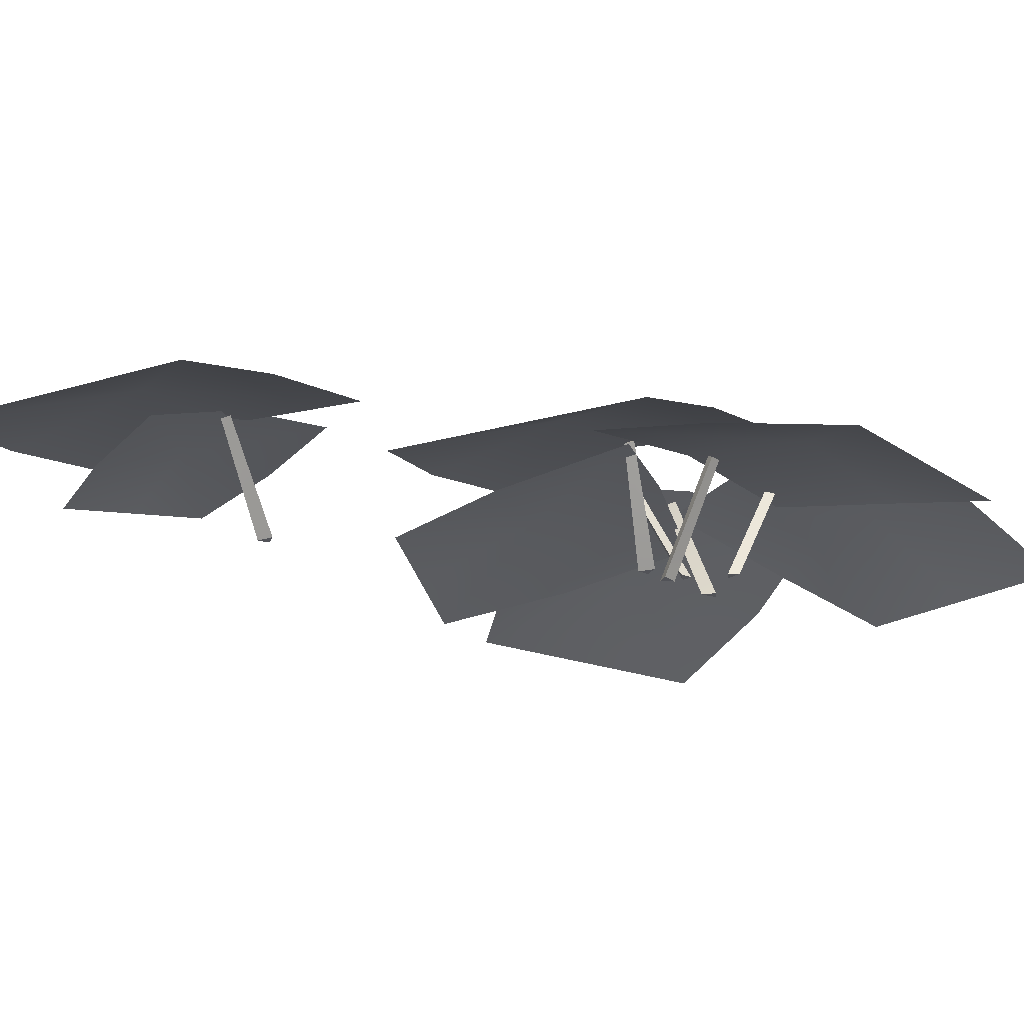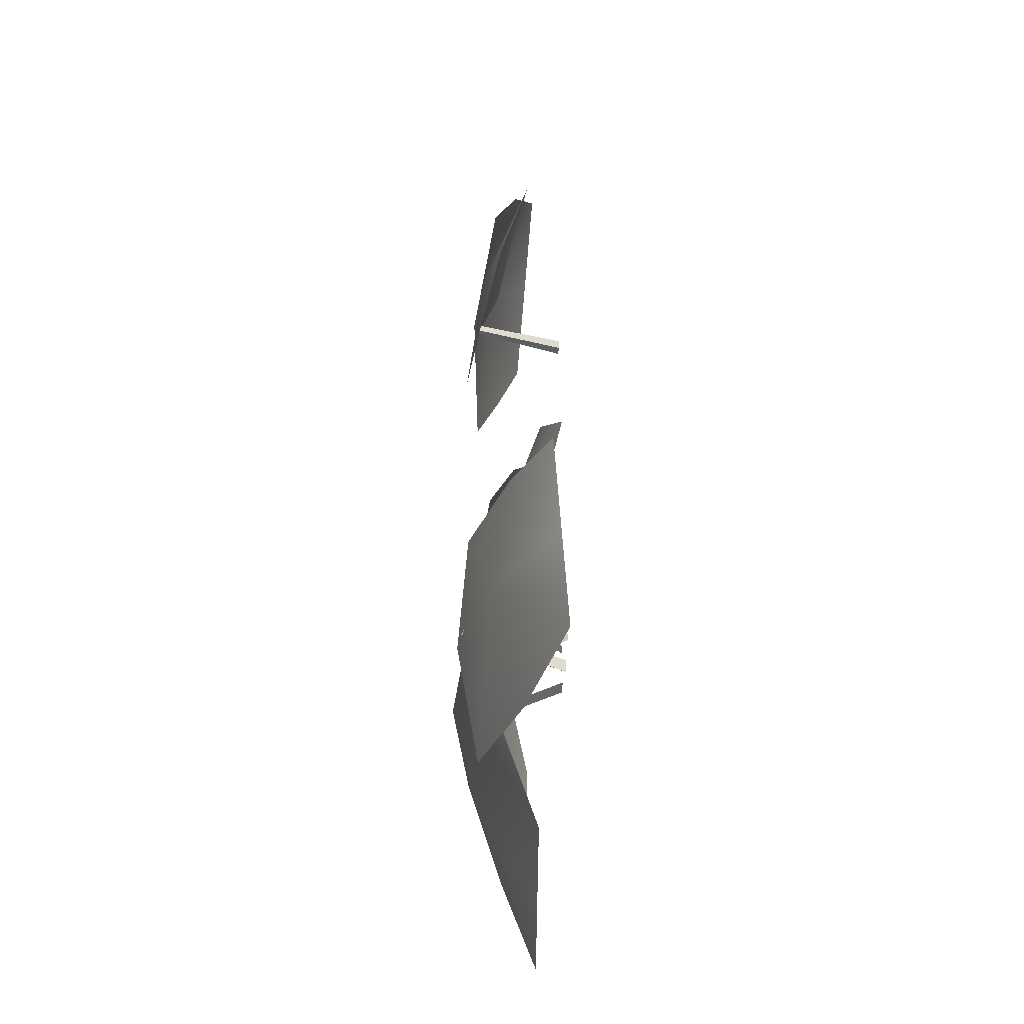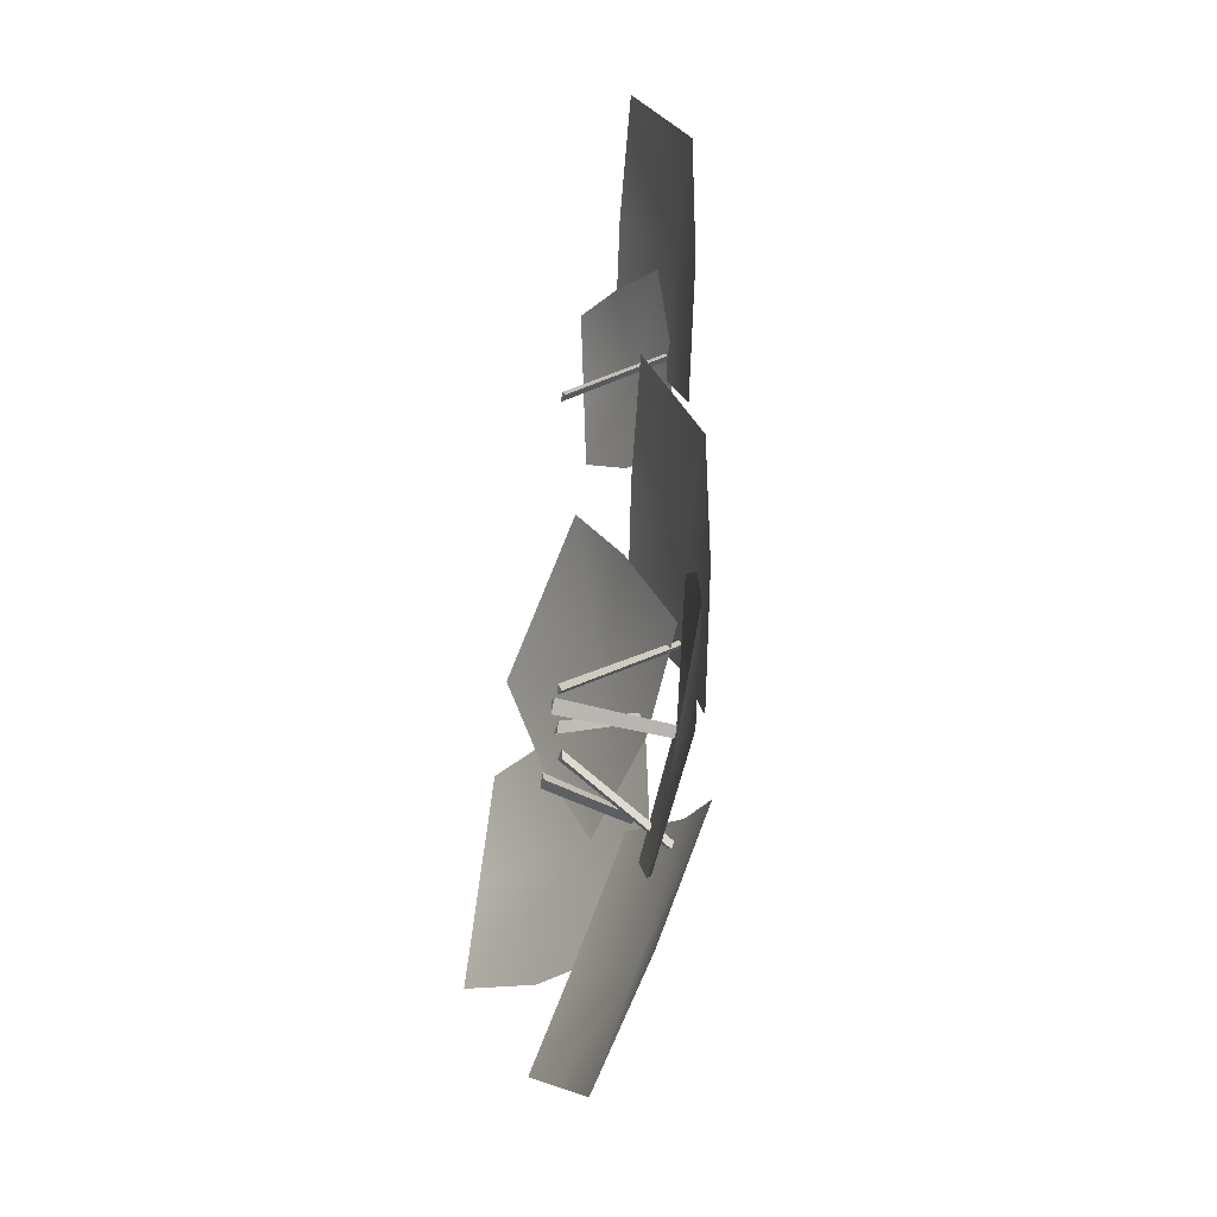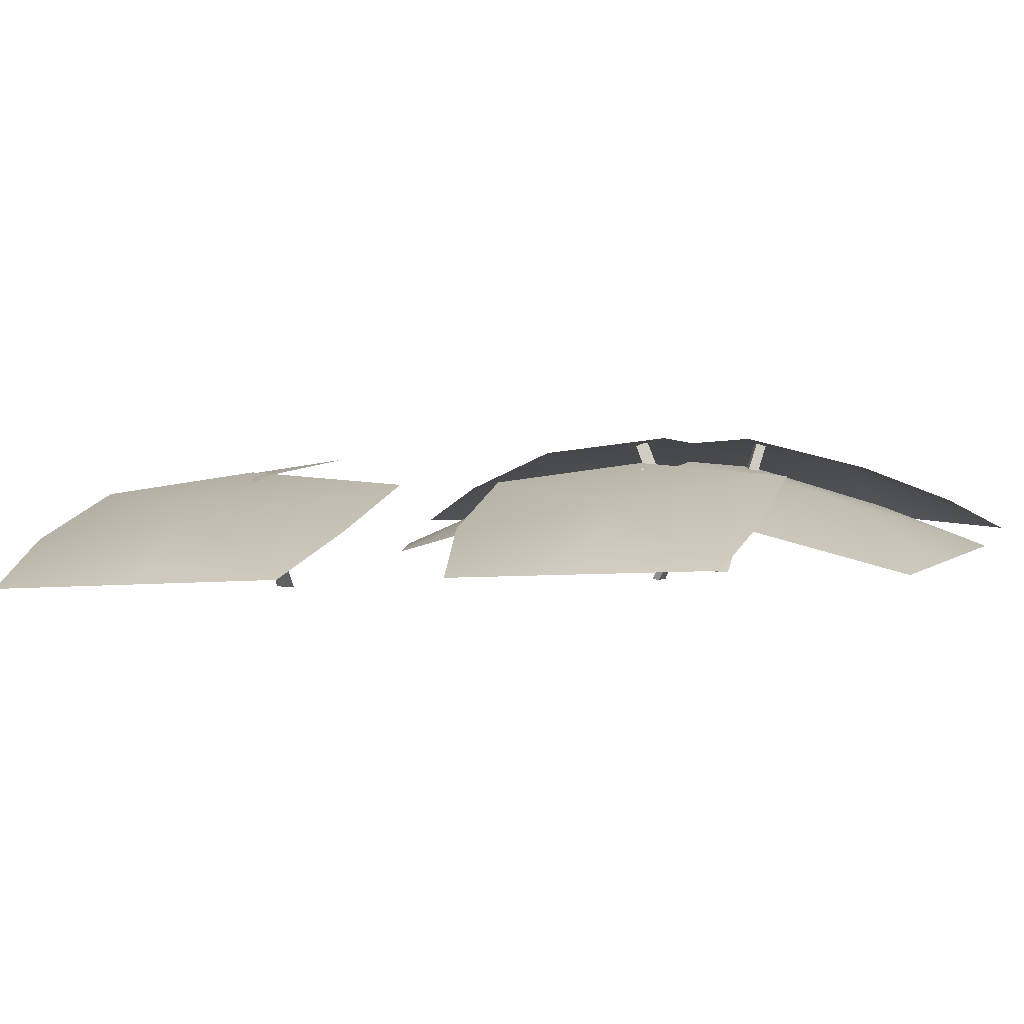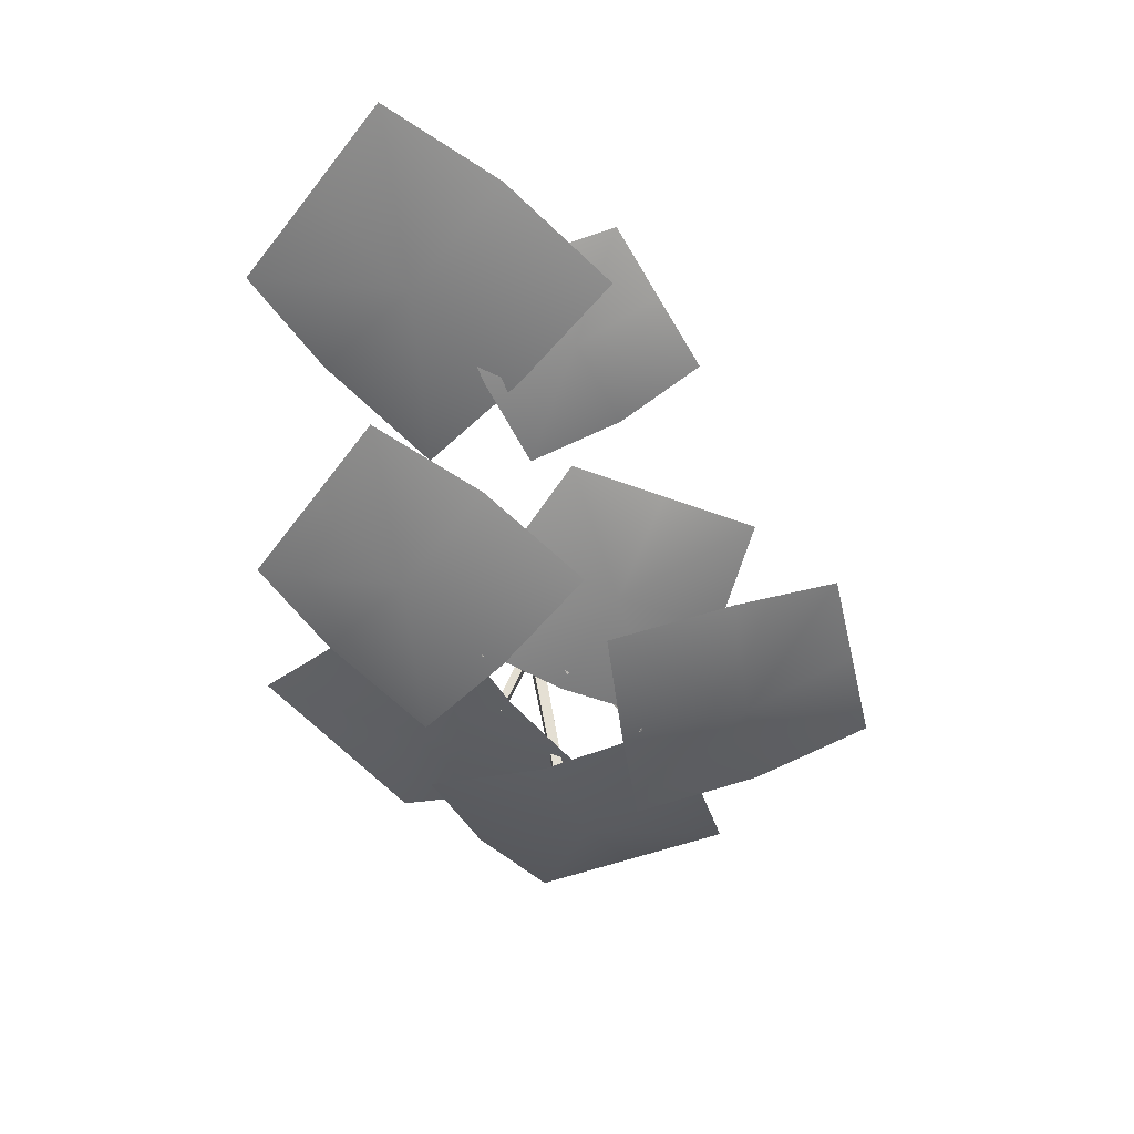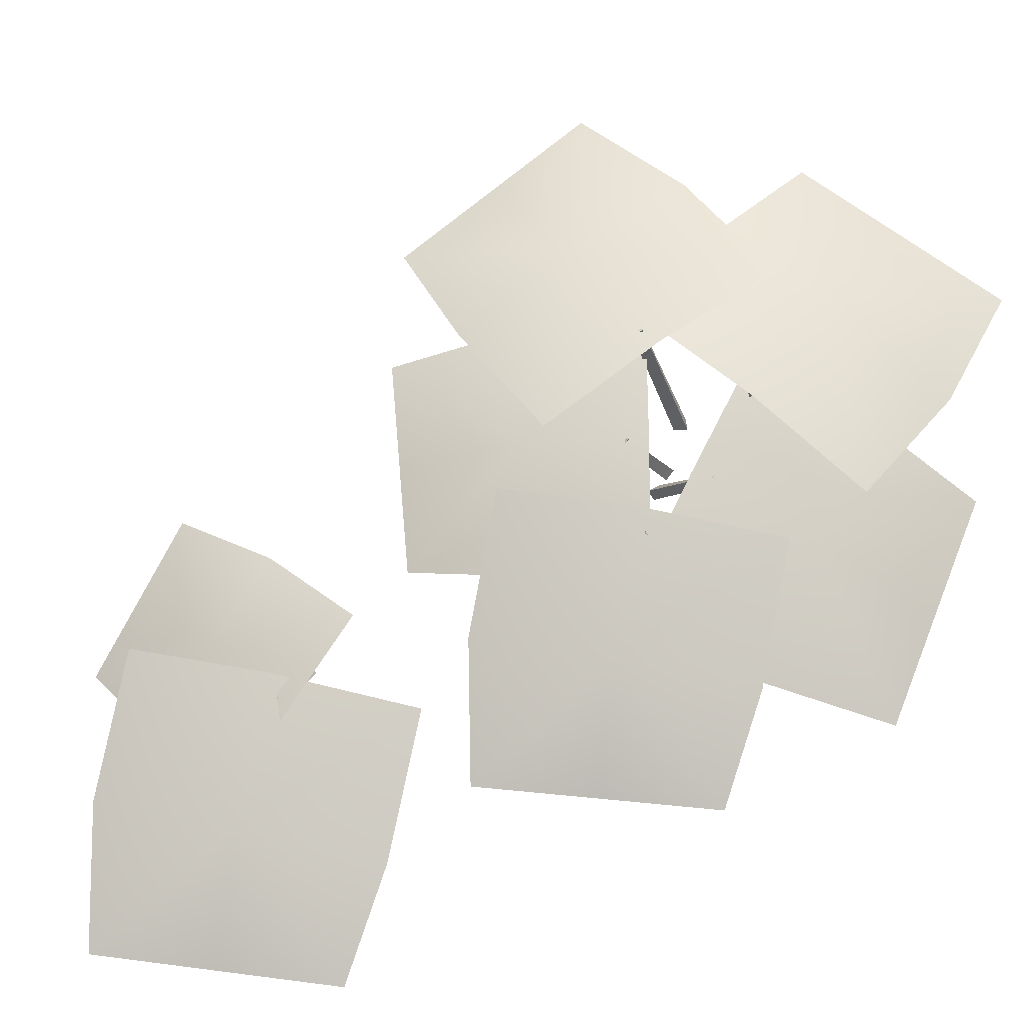
<metadata>
{"format":"obj","ext":"obj","renderer":"f3d","projection":"perspective","resolution":1024,"background":"white","views":[{"elev":-22.5,"azim":77.3,"up":"+Y"},{"elev":-23.0,"azim":-93.5,"up":"+Z"},{"elev":-33.9,"azim":70.3,"up":"+Z"},{"elev":3.5,"azim":65.8,"up":"+Y"},{"elev":40.3,"azim":-178.6,"up":"+Z"},{"elev":70.5,"azim":61.4,"up":"+Y"}]}
</metadata>
<code>
g default
v -0.1206 -0.1089 -0.04141
v -0.05322 -0.1085 0.1189
v 0.9531 1.492 0.4898
v 0.9928 1.423 0.5842
v 1.075 1.439 0.4605
v 0.08643 -0.1086 -0.09113
v 2.758 0.1865 4.337
v 4.835 0.335 1.334
v -0.735 1.24 2.006
v 1.996 1.388 -1.303
v 3.797 0.2607 2.835
v 0.9179 0.7015 3.374
v 3.649 0.8499 0.06457
v 0.6307 1.551 0.3517
v 2.283 1.13 1.719
v -0.07384 -0.2159 -0.2153
v 0.09863 -0.2156 -0.2375
v 0.6754 1.495 -0.7653
v 0.8087 1.43 -0.7825
v 0.681 1.445 -0.9299
v -0.06653 -0.2156 -0.4281
v 4.915 0.1865 -1.501
v 2.575 0.335 -4.304
v 1.738 1.24 1.243
v -0.7234 1.388 -2.271
v 3.745 0.2607 -2.903
v 3.497 0.7015 0.0153
v 1.036 0.8499 -3.5
v 0.5071 1.551 -0.514
v 2.266 1.13 -1.742
v -0.1128 -0.1089 5.506
v -0.0709 -0.1085 5.675
v 0.6065 1.454 6.235
v 0.634 1.402 6.345
v 0.7456 1.414 6.223
v 0.09944 -0.1086 5.489
v 2.319 0.2215 10.2
v 4.482 0.4018 7.26
v -1.126 1.175 7.757
v 1.7 1.369 4.531
v 3.4 0.3116 8.73
v 0.4967 0.6855 9.178
v 3.323 0.8799 5.952
v 0.2813 1.509 6.142
v 1.901 1.137 7.562
v -2.475 1.139 6.251
v -1.168 0.5773 8.365
v 0.105 1.653 4.769
v 1.419 0.9957 7.378
v -1.821 0.8583 7.308
v -1.286 1.43 5.397
v 0.02754 0.7728 8.006
v 0.7946 1.483 6.104
v -0.5805 1.34 6.746
v -0.6169 -0.1261 -1.223
v -0.7805 -0.1257 -1.282
v -1.698 1.779 -0.9516
v -1.827 1.672 -0.9981
v -1.78 1.697 -0.8048
v -0.7207 -0.1258 -1.037
v -5.79 0.2505 -2.239
v -4.988 0.4225 1.324
v -1.709 1.47 -3.229
v -1.126 1.642 1.022
v -5.389 0.3365 -0.4573
v -3.835 0.8471 -2.94
v -3.251 1.019 1.311
v -1.418 1.831 -1.103
v -3.543 1.344 -0.8142
v 0.1997 -0.1297 -1.16
v 0.218 -0.1251 -1.333
v -0.2584 1.773 -2.084
v -0.245 1.723 -2.229
v -0.4277 1.735 -2.132
v -0.005649 -0.125 -1.217
v -0.001688 0.3843 -6.368
v -3.268 0.5611 -4.735
v 1.95 1.482 -2.612
v -2.037 1.671 -1.026
v -1.635 0.4727 -5.551
v 1.153 0.9208 -4.622
v -2.833 1.109 -3.036
v -0.03981 1.851 -1.812
v -0.834 1.425 -3.819
v -0.1354 -0.09961 -0.7037
v -0.2676 -0.09929 -0.6152
v -0.4513 1.361 -0.02679
v -0.5482 1.283 0.03807
v -0.3921 1.301 0.1031
v -0.05463 -0.09933 -0.5264
v -3.565 0.1521 2.292
v -0.5051 0.2879 3.633
v -2.082 1.116 -1.252
v 1.367 1.251 0.6236
v -2.035 0.22 2.963
v -3.022 0.6233 0.4716
v 0.4275 0.7591 2.347
v -0.3573 1.4 -0.314
v -1.297 1.016 1.409
g polySurface1
f 1 2 3
f 3 2 4
f 3 4 5
f 5 6 3
f 3 6 1
f 1 6 2
f 2 6 4
f 4 6 5
f 11 8 15
f 15 8 13
f 13 10 15
f 15 10 14
f 14 9 15
f 15 9 12
f 12 7 15
f 15 7 11
f 16 17 18
f 18 17 19
f 18 19 20
f 20 21 18
f 18 21 16
f 16 21 17
f 21 20 17
f 17 20 19
f 26 23 30
f 30 23 28
f 28 25 30
f 30 25 29
f 29 24 30
f 30 24 27
f 27 22 30
f 30 22 26
f 31 32 33
f 33 32 34
f 33 34 35
f 35 36 33
f 33 36 31
f 31 36 32
f 36 35 32
f 32 35 34
f 41 38 45
f 45 38 43
f 43 40 45
f 45 40 44
f 44 39 45
f 45 39 42
f 42 37 45
f 45 37 41
f 50 47 54
f 54 47 52
f 52 49 54
f 54 49 53
f 53 48 54
f 54 48 51
f 51 46 54
f 54 46 50
f 55 56 57
f 57 56 58
f 57 58 59
f 59 60 57
f 57 60 55
f 55 60 56
f 56 60 58
f 58 60 59
f 65 62 69
f 69 62 67
f 67 64 69
f 69 64 68
f 68 63 69
f 69 63 66
f 66 61 69
f 69 61 65
f 70 71 72
f 72 71 73
f 72 73 74
f 74 75 72
f 72 75 70
f 70 75 71
f 71 75 73
f 73 75 74
f 80 77 84
f 84 77 82
f 82 79 84
f 84 79 83
f 83 78 84
f 84 78 81
f 81 76 84
f 84 76 80
f 85 86 87
f 87 86 88
f 87 88 89
f 89 90 87
f 87 90 85
f 85 90 86
f 86 90 88
f 88 90 89
f 95 92 99
f 99 92 97
f 97 94 99
f 99 94 98
f 98 93 99
f 99 93 96
f 96 91 99
f 99 91 95

</code>
